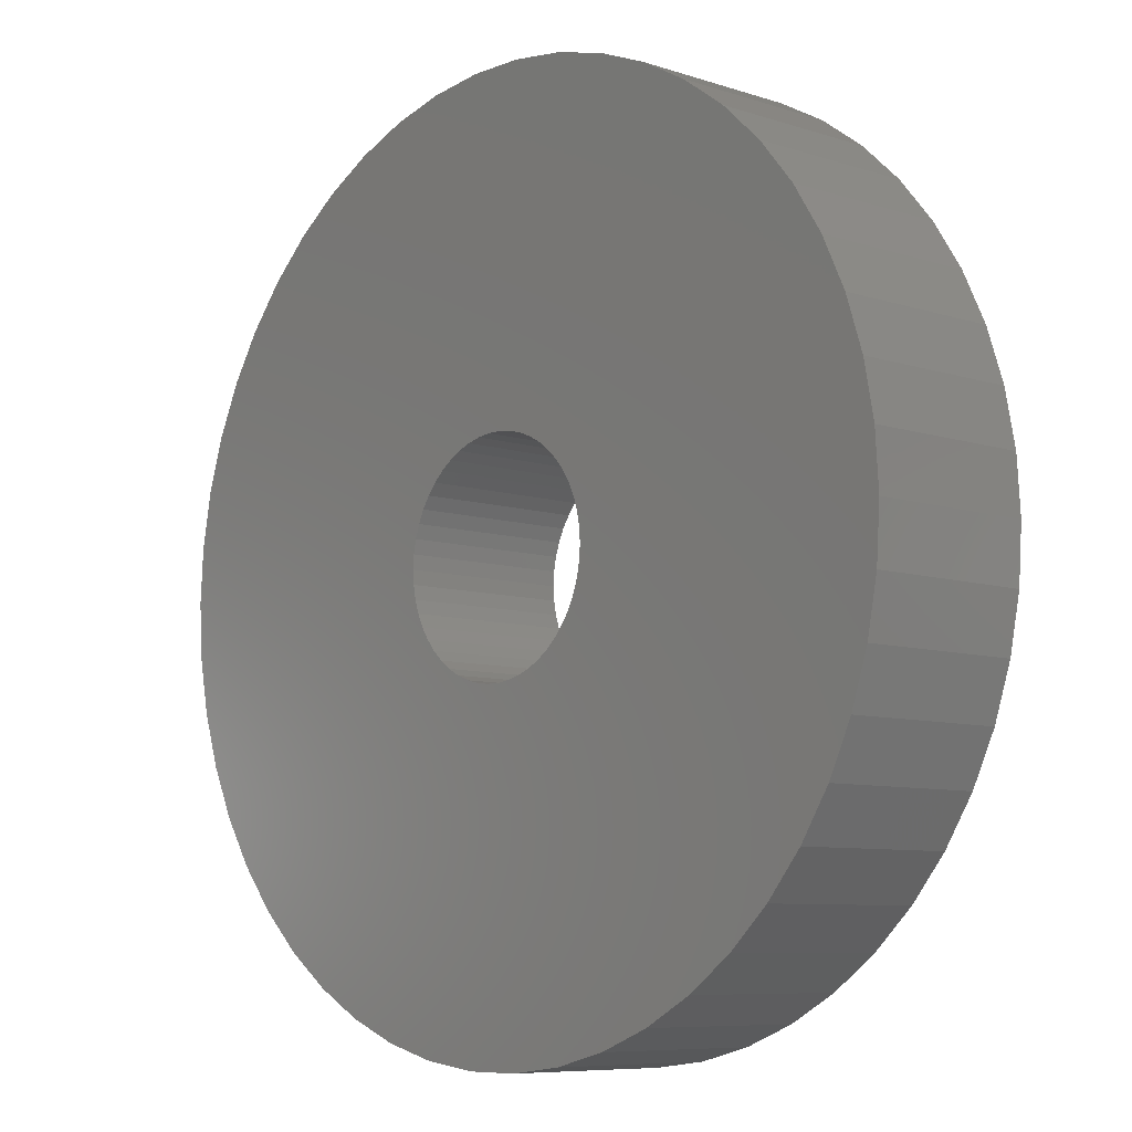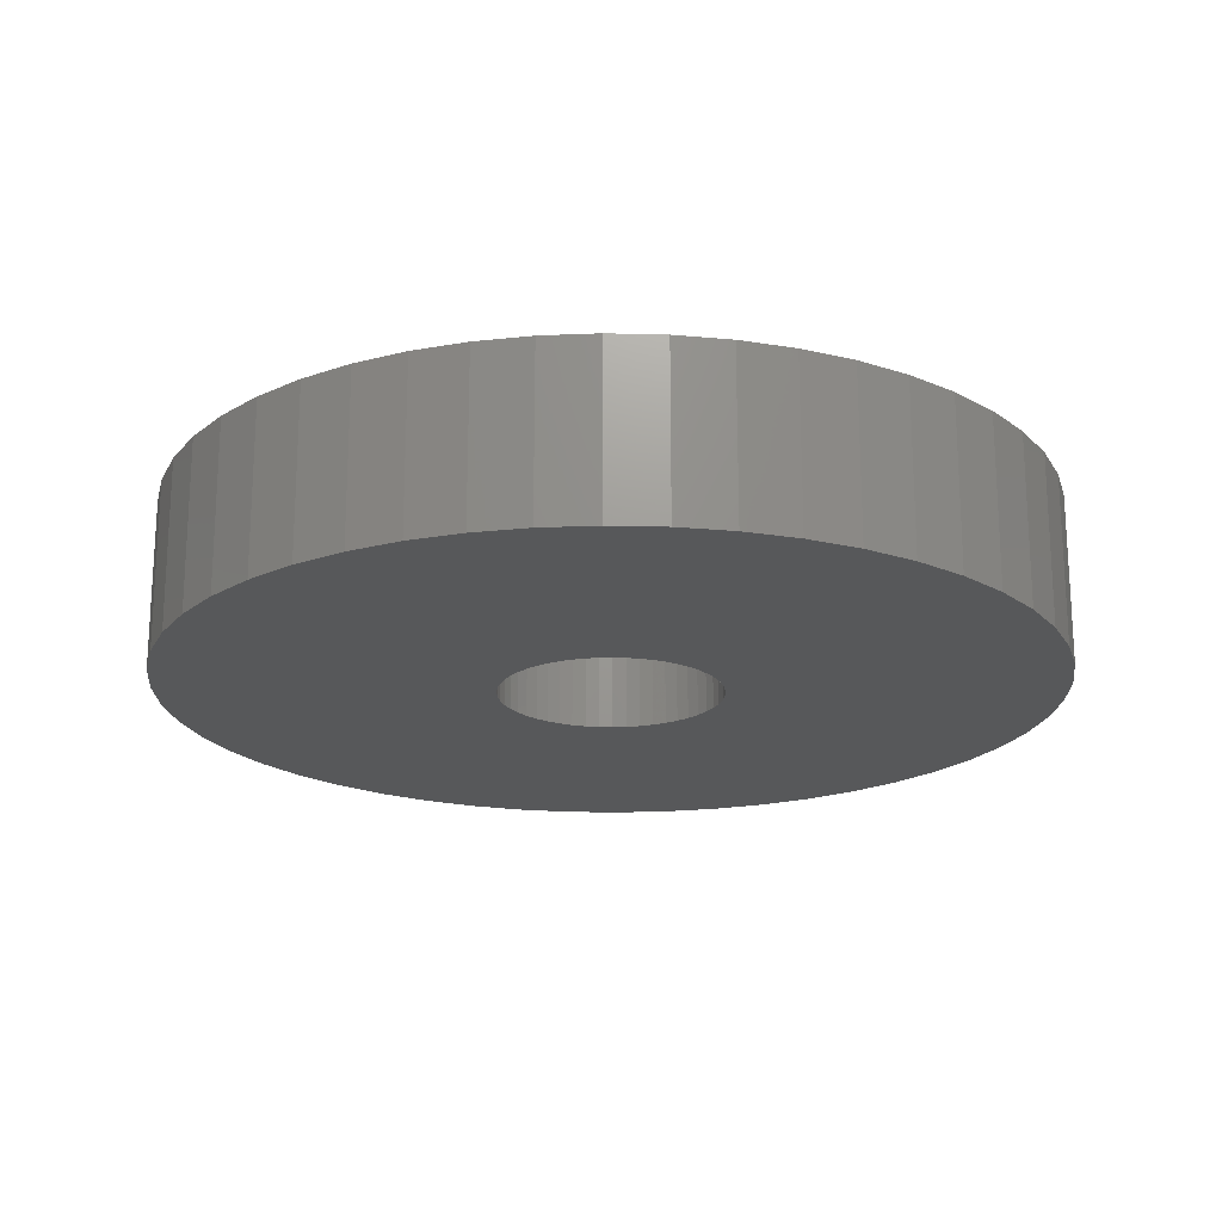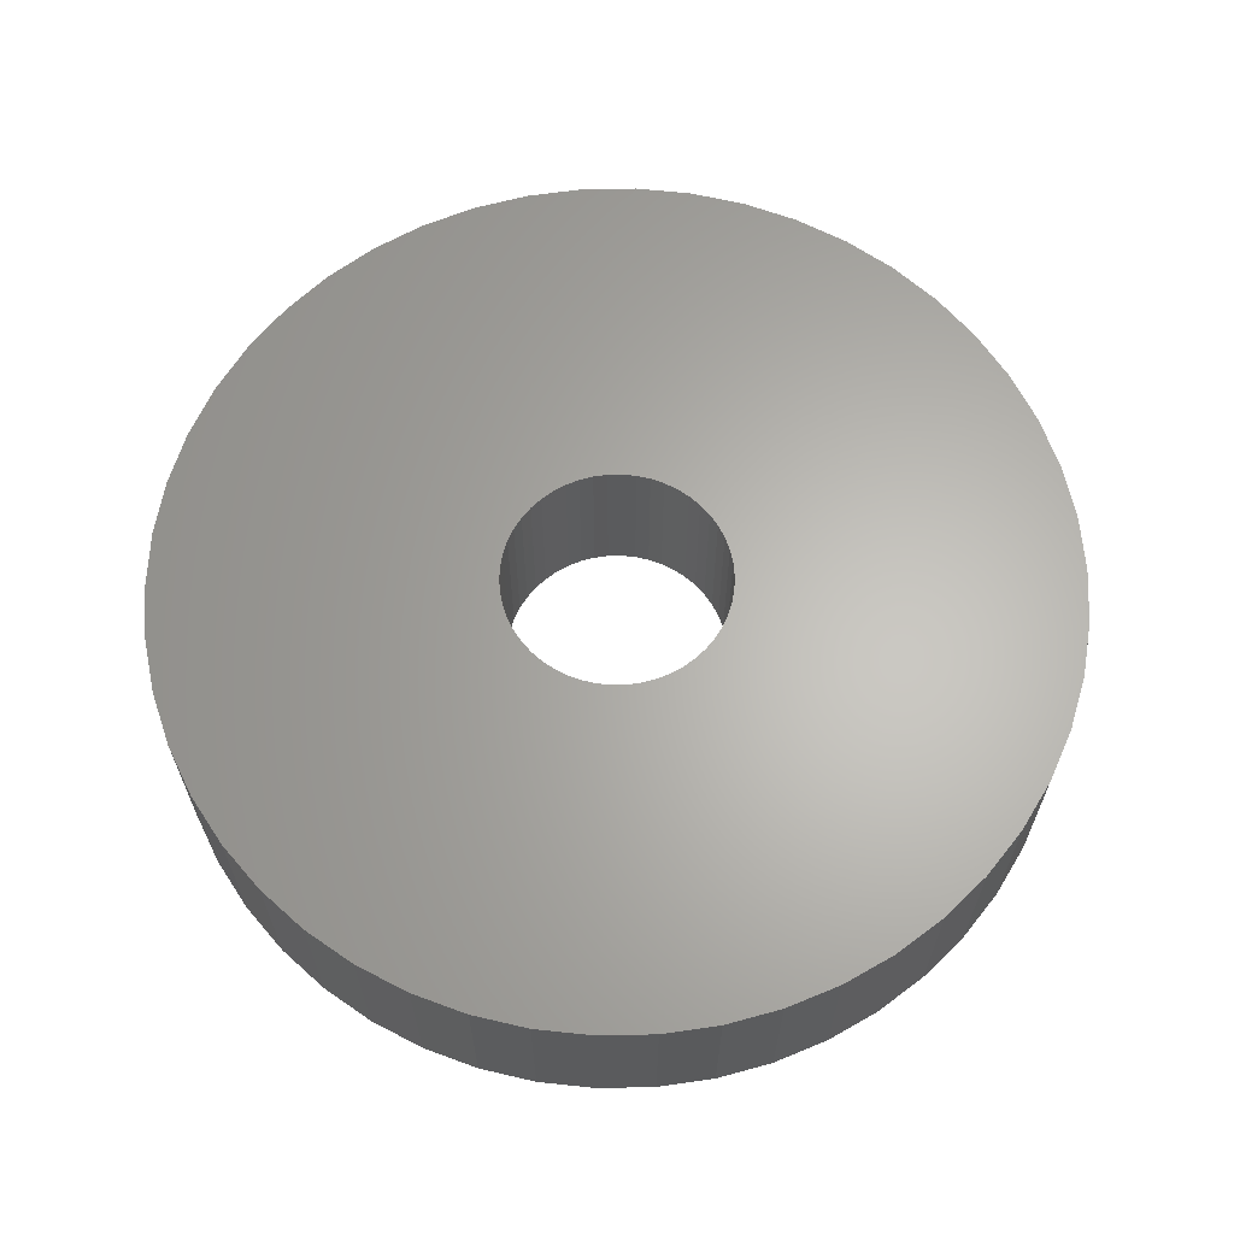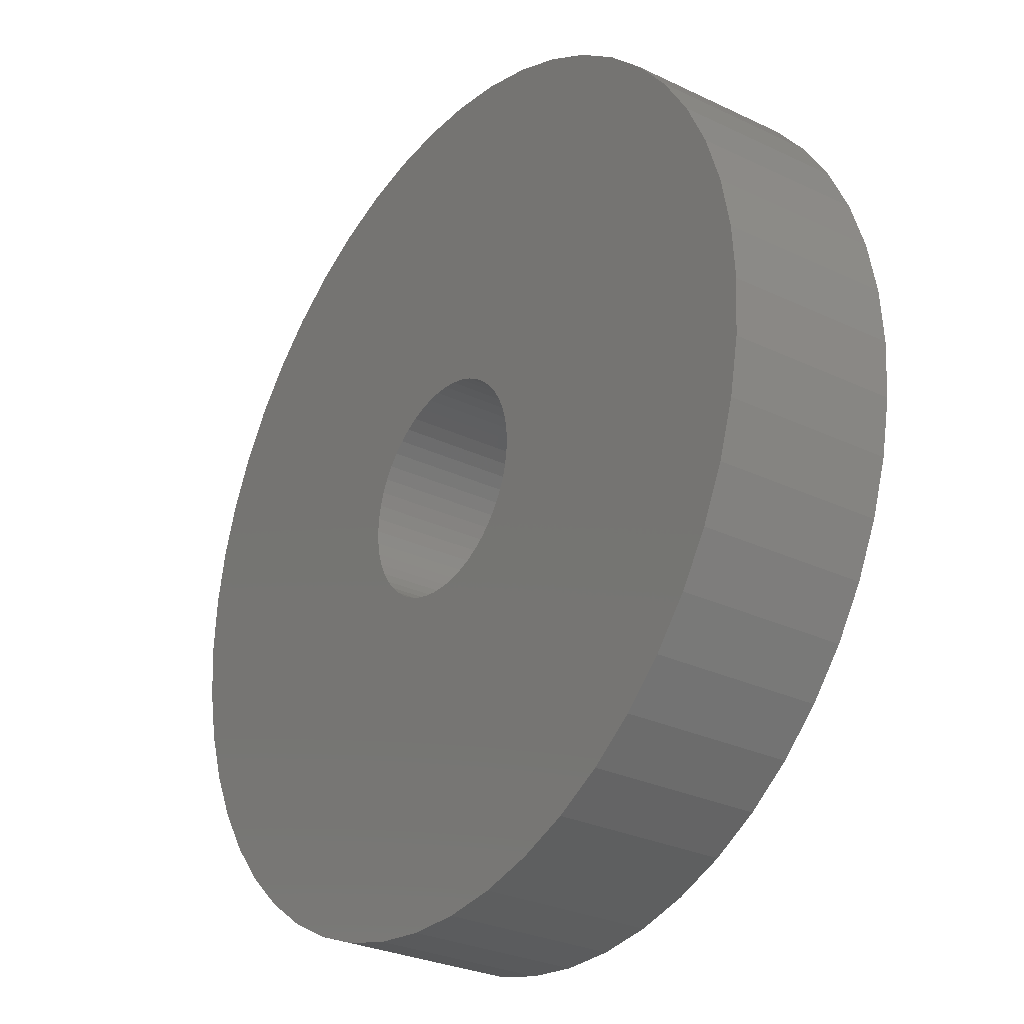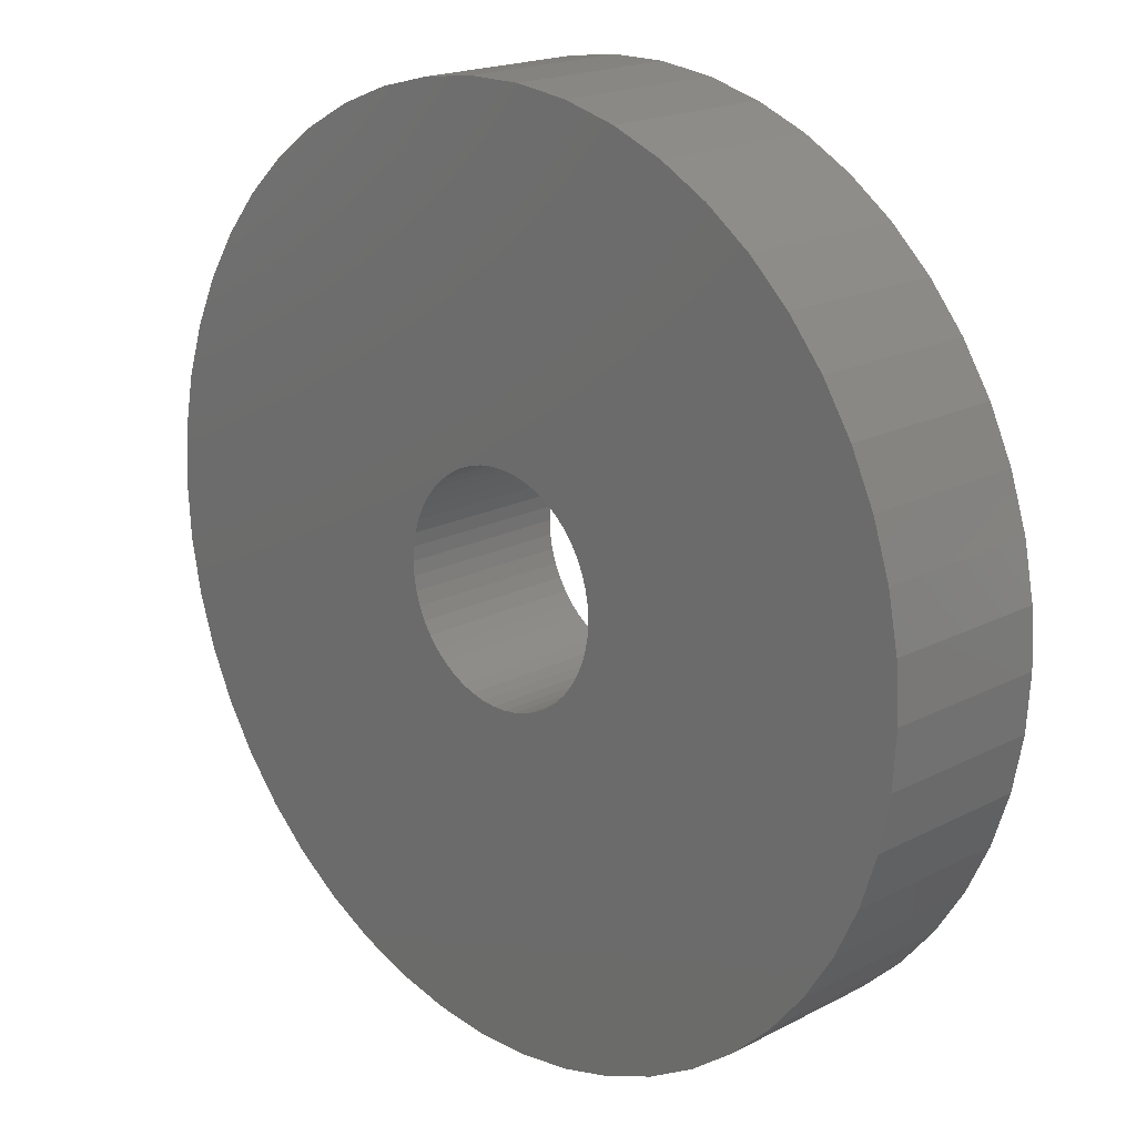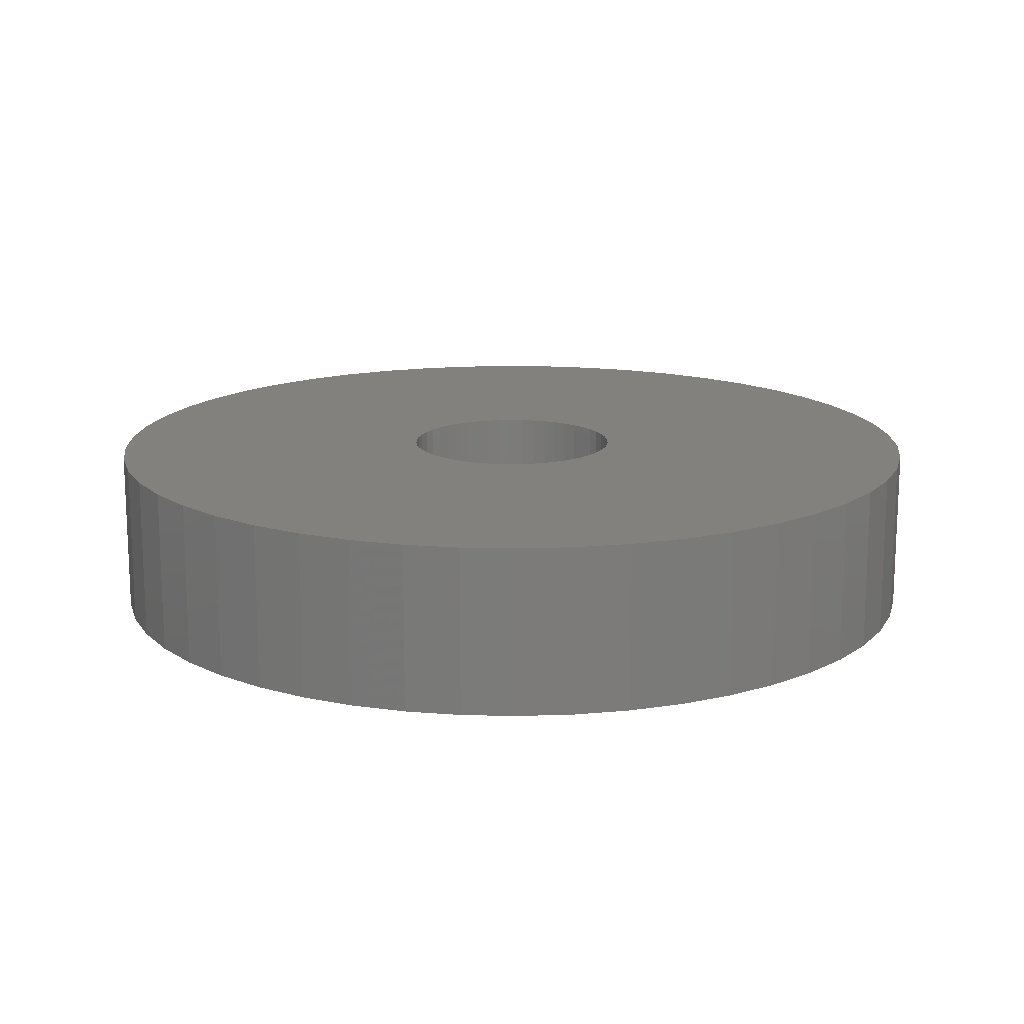
<metadata>
{"format":"stl","ext":"stl","renderer":"f3d","projection":"perspective","resolution":1024,"background":"white","views":[{"elev":-7.9,"azim":47.6,"up":"+Y"},{"elev":-19.6,"azim":-139.5,"up":"+Z"},{"elev":64.2,"azim":-101.9,"up":"+Z"},{"elev":-28.7,"azim":54.4,"up":"+Y"},{"elev":18.9,"azim":45.4,"up":"+Y"},{"elev":15.3,"azim":110.9,"up":"+Z"}]}
</metadata>
<code>
# stl→obj: 200 verts, 400 faces
v 13 0 2.5
v 12.9 1.629 -2.5
v 12.9 1.629 2.5
v 13 0 -2.5
v -13 0 -2.5
v -12.9 1.629 2.5
v -12.9 1.629 -2.5
v -13 0 2.5
v 0.8163 12.97 -2.5
v -0.8163 12.97 2.5
v 0.8163 12.97 2.5
v -0.8163 12.97 -2.5
v -0.8163 -12.97 -2.5
v 0.8163 -12.97 2.5
v -0.8163 -12.97 2.5
v 0.8163 -12.97 -2.5
v 9.477 -8.899 2.5
v 10.52 -7.641 -2.5
v 10.52 -7.641 2.5
v 9.477 -8.899 -2.5
v 9.477 8.899 -2.5
v 8.287 10.02 2.5
v 9.477 8.899 2.5
v 8.287 10.02 -2.5
v -8.287 10.02 -2.5
v -9.477 8.899 2.5
v -8.287 10.02 2.5
v -9.477 8.899 -2.5
v -4.017 12.36 -2.5
v -5.535 11.76 2.5
v -4.017 12.36 2.5
v -5.535 11.76 -2.5
v 12.09 4.786 2.5
v 11.39 6.263 -2.5
v 11.39 6.263 2.5
v 12.09 4.786 -2.5
v 5.535 11.76 -2.5
v 4.017 12.36 2.5
v 5.535 11.76 2.5
v 4.017 12.36 -2.5
v 6.966 10.98 -2.5
v 6.966 10.98 2.5
v -11.39 6.263 -2.5
v -10.52 7.641 2.5
v -10.52 7.641 -2.5
v -11.39 6.263 2.5
v 3.25 0 2.5
v 3.224 0.4073 2.5
v 12.59 3.233 2.5
v 12.9 -1.629 2.5
v 3.148 0.8082 2.5
v 3.224 -0.4073 2.5
v 3.022 1.196 2.5
v 12.59 -3.233 2.5
v 2.848 1.566 2.5
v 10.52 7.641 2.5
v 3.148 -0.8082 2.5
v 2.629 1.91 2.5
v 12.09 -4.786 2.5
v 2.369 2.225 2.5
v 3.022 -1.196 2.5
v 2.072 2.504 2.5
v 11.39 -6.263 2.5
v 1.741 2.744 2.5
v 2.848 -1.566 2.5
v 1.384 2.941 2.5
v 2.629 -1.91 2.5
v 1.004 3.091 2.5
v 2.436 12.77 2.5
v 0.609 3.192 2.5
v 0.2041 3.244 2.5
v -0.2041 3.244 2.5
v -0.609 3.192 2.5
v -2.436 12.77 2.5
v -1.004 3.091 2.5
v -1.384 2.941 2.5
v -1.741 2.744 2.5
v -6.966 10.98 2.5
v -2.072 2.504 2.5
v -2.369 2.225 2.5
v -2.629 1.91 2.5
v 2.369 -2.225 2.5
v 8.287 -10.02 2.5
v 2.072 -2.504 2.5
v 6.966 -10.98 2.5
v 1.741 -2.744 2.5
v 5.535 -11.76 2.5
v 1.384 -2.941 2.5
v 4.017 -12.36 2.5
v 1.004 -3.091 2.5
v 2.436 -12.77 2.5
v 0.609 -3.192 2.5
v 0.2041 -3.244 2.5
v -0.2041 -3.244 2.5
v -0.609 -3.192 2.5
v -2.436 -12.77 2.5
v -1.004 -3.091 2.5
v -4.017 -12.36 2.5
v -1.384 -2.941 2.5
v -5.535 -11.76 2.5
v -1.741 -2.744 2.5
v -6.966 -10.98 2.5
v -2.072 -2.504 2.5
v -8.287 -10.02 2.5
v -2.369 -2.225 2.5
v -9.477 -8.899 2.5
v -2.629 -1.91 2.5
v -10.52 -7.641 2.5
v -2.848 -1.566 2.5
v -11.39 -6.263 2.5
v -3.022 -1.196 2.5
v -12.09 -4.786 2.5
v -3.148 -0.8082 2.5
v -12.59 -3.233 2.5
v -3.224 -0.4073 2.5
v -12.9 -1.629 2.5
v -3.25 0 2.5
v -2.848 1.566 2.5
v -3.022 1.196 2.5
v -12.09 4.786 2.5
v -3.148 0.8082 2.5
v -12.59 3.233 2.5
v -3.224 0.4073 2.5
v -6.966 10.98 -2.5
v -2.436 12.77 -2.5
v 3.25 0 -2.5
v 12.9 -1.629 -2.5
v 3.224 -0.4073 -2.5
v 12.59 -3.233 -2.5
v 3.148 -0.8082 -2.5
v 12.09 -4.786 -2.5
v 3.224 0.4073 -2.5
v 3.022 -1.196 -2.5
v 11.39 -6.263 -2.5
v 12.59 3.233 -2.5
v 2.848 -1.566 -2.5
v 3.148 0.8082 -2.5
v 2.629 -1.91 -2.5
v 2.369 -2.225 -2.5
v 8.287 -10.02 -2.5
v 3.022 1.196 -2.5
v 2.072 -2.504 -2.5
v 6.966 -10.98 -2.5
v 1.741 -2.744 -2.5
v 5.535 -11.76 -2.5
v 2.848 1.566 -2.5
v 1.384 -2.941 -2.5
v 4.017 -12.36 -2.5
v 10.52 7.641 -2.5
v 2.629 1.91 -2.5
v 1.004 -3.091 -2.5
v 2.436 -12.77 -2.5
v 0.609 -3.192 -2.5
v 0.2041 -3.244 -2.5
v -0.2041 -3.244 -2.5
v -0.609 -3.192 -2.5
v -2.436 -12.77 -2.5
v -1.004 -3.091 -2.5
v -4.017 -12.36 -2.5
v -1.384 -2.941 -2.5
v -5.535 -11.76 -2.5
v -1.741 -2.744 -2.5
v -6.966 -10.98 -2.5
v -2.072 -2.504 -2.5
v -8.287 -10.02 -2.5
v -2.369 -2.225 -2.5
v -9.477 -8.899 -2.5
v -10.52 -7.641 -2.5
v -2.629 -1.91 -2.5
v 2.369 2.225 -2.5
v 2.072 2.504 -2.5
v 1.741 2.744 -2.5
v 1.384 2.941 -2.5
v 1.004 3.091 -2.5
v 2.436 12.77 -2.5
v 0.609 3.192 -2.5
v 0.2041 3.244 -2.5
v -0.2041 3.244 -2.5
v -0.609 3.192 -2.5
v -1.004 3.091 -2.5
v -1.384 2.941 -2.5
v -1.741 2.744 -2.5
v -2.072 2.504 -2.5
v -2.369 2.225 -2.5
v -2.629 1.91 -2.5
v -2.848 1.566 -2.5
v -3.022 1.196 -2.5
v -12.09 4.786 -2.5
v -3.148 0.8082 -2.5
v -12.59 3.233 -2.5
v -3.224 0.4073 -2.5
v -3.25 0 -2.5
v -2.848 -1.566 -2.5
v -11.39 -6.263 -2.5
v -3.022 -1.196 -2.5
v -12.09 -4.786 -2.5
v -3.148 -0.8082 -2.5
v -12.59 -3.233 -2.5
v -3.224 -0.4073 -2.5
v -12.9 -1.629 -2.5
f 1 2 3
f 2 1 4
f 5 6 7
f 6 5 8
f 9 10 11
f 10 9 12
f 13 14 15
f 14 13 16
f 17 18 19
f 18 17 20
f 21 22 23
f 22 21 24
f 25 26 27
f 26 25 28
f 29 30 31
f 30 29 32
f 33 34 35
f 34 33 36
f 37 38 39
f 38 37 40
f 41 39 42
f 39 41 37
f 43 44 45
f 44 43 46
f 45 26 28
f 26 45 44
f 47 1 3
f 48 3 49
f 1 47 50
f 51 49 33
f 52 50 47
f 53 33 35
f 50 52 54
f 55 35 56
f 57 54 52
f 58 56 23
f 54 57 59
f 60 23 22
f 61 59 57
f 62 22 42
f 59 61 63
f 64 42 39
f 65 63 61
f 66 39 38
f 63 65 19
f 67 19 65
f 3 48 47
f 49 51 48
f 33 53 51
f 35 55 53
f 56 58 55
f 68 38 69
f 23 60 58
f 22 62 60
f 42 64 62
f 39 66 64
f 38 68 66
f 70 69 11
f 69 70 68
f 11 71 70
f 11 72 71
f 10 72 11
f 72 10 73
f 74 73 10
f 73 74 75
f 31 75 74
f 75 31 76
f 30 76 31
f 76 30 77
f 78 77 30
f 77 78 79
f 27 79 78
f 79 27 80
f 26 80 27
f 44 81 26
f 80 26 81
f 19 67 17
f 82 17 67
f 17 82 83
f 84 83 82
f 83 84 85
f 86 85 84
f 85 86 87
f 88 87 86
f 87 88 89
f 90 89 88
f 89 90 91
f 92 91 90
f 91 92 14
f 93 14 92
f 94 14 93
f 15 94 95
f 94 15 14
f 96 95 97
f 98 97 99
f 100 99 101
f 102 101 103
f 104 103 105
f 95 96 15
f 106 105 107
f 108 107 109
f 110 109 111
f 112 111 113
f 114 113 115
f 97 98 96
f 116 115 117
f 81 44 118
f 46 118 44
f 99 100 98
f 118 46 119
f 101 102 100
f 120 119 46
f 103 104 102
f 119 120 121
f 105 106 104
f 122 121 120
f 107 108 106
f 121 122 123
f 109 110 108
f 6 123 122
f 111 112 110
f 123 6 117
f 113 114 112
f 8 117 6
f 115 116 114
f 117 8 116
f 124 27 78
f 27 124 25
f 125 31 74
f 31 125 29
f 126 4 127
f 128 127 129
f 4 126 2
f 130 129 131
f 132 2 126
f 133 131 134
f 2 132 135
f 136 134 18
f 137 135 132
f 138 18 20
f 135 137 36
f 139 20 140
f 141 36 137
f 142 140 143
f 36 141 34
f 144 143 145
f 146 34 141
f 147 145 148
f 34 146 149
f 150 149 146
f 127 128 126
f 129 130 128
f 131 133 130
f 134 136 133
f 18 138 136
f 151 148 152
f 20 139 138
f 140 142 139
f 143 144 142
f 145 147 144
f 148 151 147
f 153 152 16
f 152 153 151
f 16 154 153
f 16 155 154
f 13 155 16
f 155 13 156
f 157 156 13
f 156 157 158
f 159 158 157
f 158 159 160
f 161 160 159
f 160 161 162
f 163 162 161
f 162 163 164
f 165 164 163
f 164 165 166
f 167 166 165
f 168 169 167
f 166 167 169
f 149 150 21
f 170 21 150
f 21 170 24
f 171 24 170
f 24 171 41
f 172 41 171
f 41 172 37
f 173 37 172
f 37 173 40
f 174 40 173
f 40 174 175
f 176 175 174
f 175 176 9
f 177 9 176
f 178 9 177
f 12 178 179
f 178 12 9
f 125 179 180
f 29 180 181
f 32 181 182
f 124 182 183
f 25 183 184
f 179 125 12
f 28 184 185
f 45 185 186
f 43 186 187
f 188 187 189
f 190 189 191
f 180 29 125
f 7 191 192
f 169 168 193
f 194 193 168
f 181 32 29
f 193 194 195
f 182 124 32
f 196 195 194
f 183 25 124
f 195 196 197
f 184 28 25
f 198 197 196
f 185 45 28
f 197 198 199
f 186 43 45
f 200 199 198
f 187 188 43
f 199 200 192
f 189 190 188
f 5 192 200
f 191 7 190
f 192 5 7
f 49 36 33
f 36 49 135
f 3 135 49
f 135 3 2
f 56 21 23
f 21 56 149
f 35 149 56
f 149 35 34
f 40 69 38
f 69 40 175
f 175 11 69
f 11 175 9
f 24 42 22
f 42 24 41
f 188 46 43
f 46 188 120
f 7 122 190
f 122 7 6
f 32 78 30
f 78 32 124
f 12 74 10
f 74 12 125
f 50 4 1
f 4 50 127
f 143 83 85
f 83 143 140
f 148 87 89
f 87 148 145
f 190 120 188
f 120 190 122
f 59 129 54
f 129 59 131
f 54 127 50
f 127 54 129
f 161 98 100
f 98 161 159
f 167 108 168
f 108 167 106
f 200 8 5
f 8 200 116
f 198 116 200
f 116 198 114
f 196 114 198
f 114 196 112
f 140 17 83
f 17 140 20
f 145 85 87
f 85 145 143
f 152 89 91
f 89 152 148
f 16 91 14
f 91 16 152
f 19 134 63
f 134 19 18
f 157 15 96
f 15 157 13
f 165 102 104
f 102 165 163
f 159 96 98
f 96 159 157
f 167 104 106
f 104 167 165
f 194 112 196
f 112 194 110
f 63 131 59
f 131 63 134
f 163 100 102
f 100 163 161
f 168 110 194
f 110 168 108
f 141 55 146
f 55 141 53
f 121 187 119
f 187 121 189
f 146 58 150
f 58 146 55
f 176 68 70
f 68 176 174
f 174 66 68
f 66 174 173
f 181 75 76
f 75 181 180
f 119 186 118
f 186 119 187
f 128 47 126
f 47 128 52
f 144 88 86
f 88 144 147
f 177 70 71
f 70 177 176
f 172 62 64
f 62 172 171
f 81 184 80
f 184 81 185
f 182 76 77
f 76 182 181
f 179 72 73
f 72 179 178
f 183 77 79
f 77 183 182
f 126 48 132
f 48 126 47
f 142 86 84
f 86 142 144
f 133 57 130
f 57 133 61
f 156 97 95
f 97 156 158
f 137 53 141
f 53 137 51
f 171 60 62
f 60 171 170
f 150 60 170
f 60 150 58
f 178 71 72
f 71 178 177
f 173 64 66
f 64 173 172
f 117 191 123
f 191 117 192
f 123 189 121
f 189 123 191
f 118 185 81
f 185 118 186
f 180 73 75
f 73 180 179
f 184 79 80
f 79 184 183
f 130 52 128
f 52 130 57
f 138 65 136
f 65 138 67
f 136 61 133
f 61 136 65
f 153 93 92
f 93 153 154
f 132 51 137
f 51 132 48
f 155 95 94
f 95 155 156
f 115 192 117
f 192 115 199
f 111 197 113
f 197 111 195
f 105 169 107
f 169 105 166
f 139 84 82
f 84 139 142
f 162 103 101
f 103 162 164
f 154 94 93
f 94 154 155
f 113 199 115
f 199 113 197
f 164 105 103
f 105 164 166
f 109 195 111
f 195 109 193
f 151 92 90
f 92 151 153
f 147 90 88
f 90 147 151
f 139 67 138
f 67 139 82
f 160 101 99
f 101 160 162
f 158 99 97
f 99 158 160
f 107 193 109
f 193 107 169

</code>
